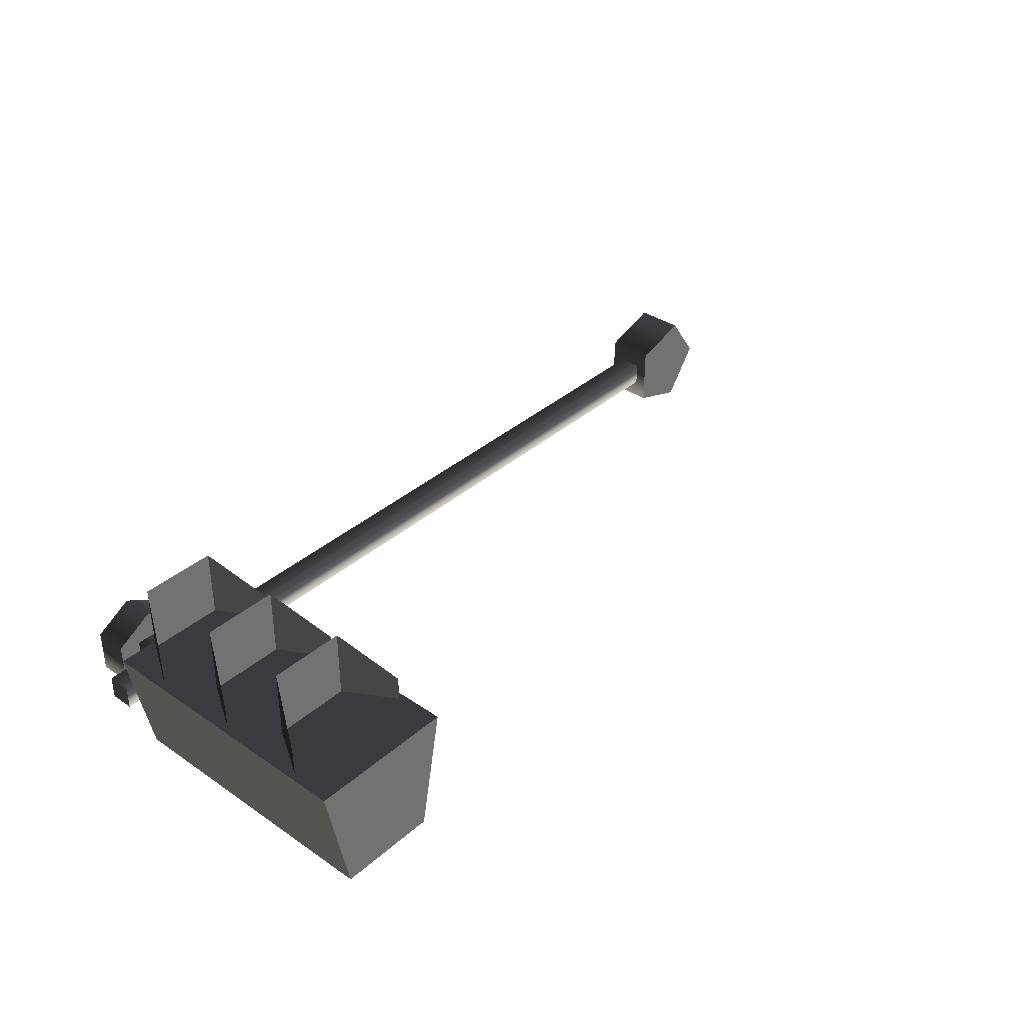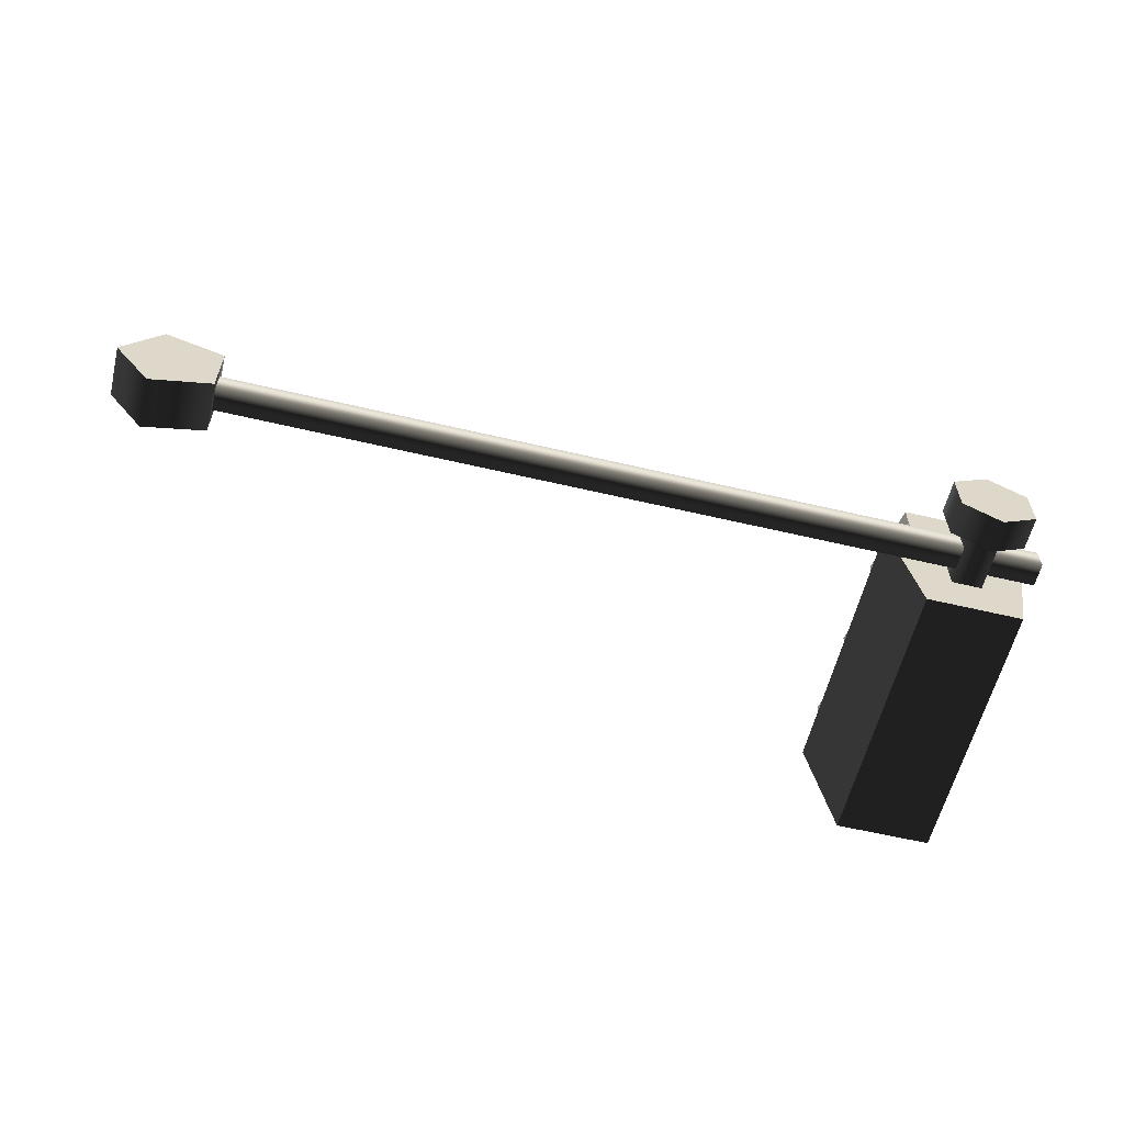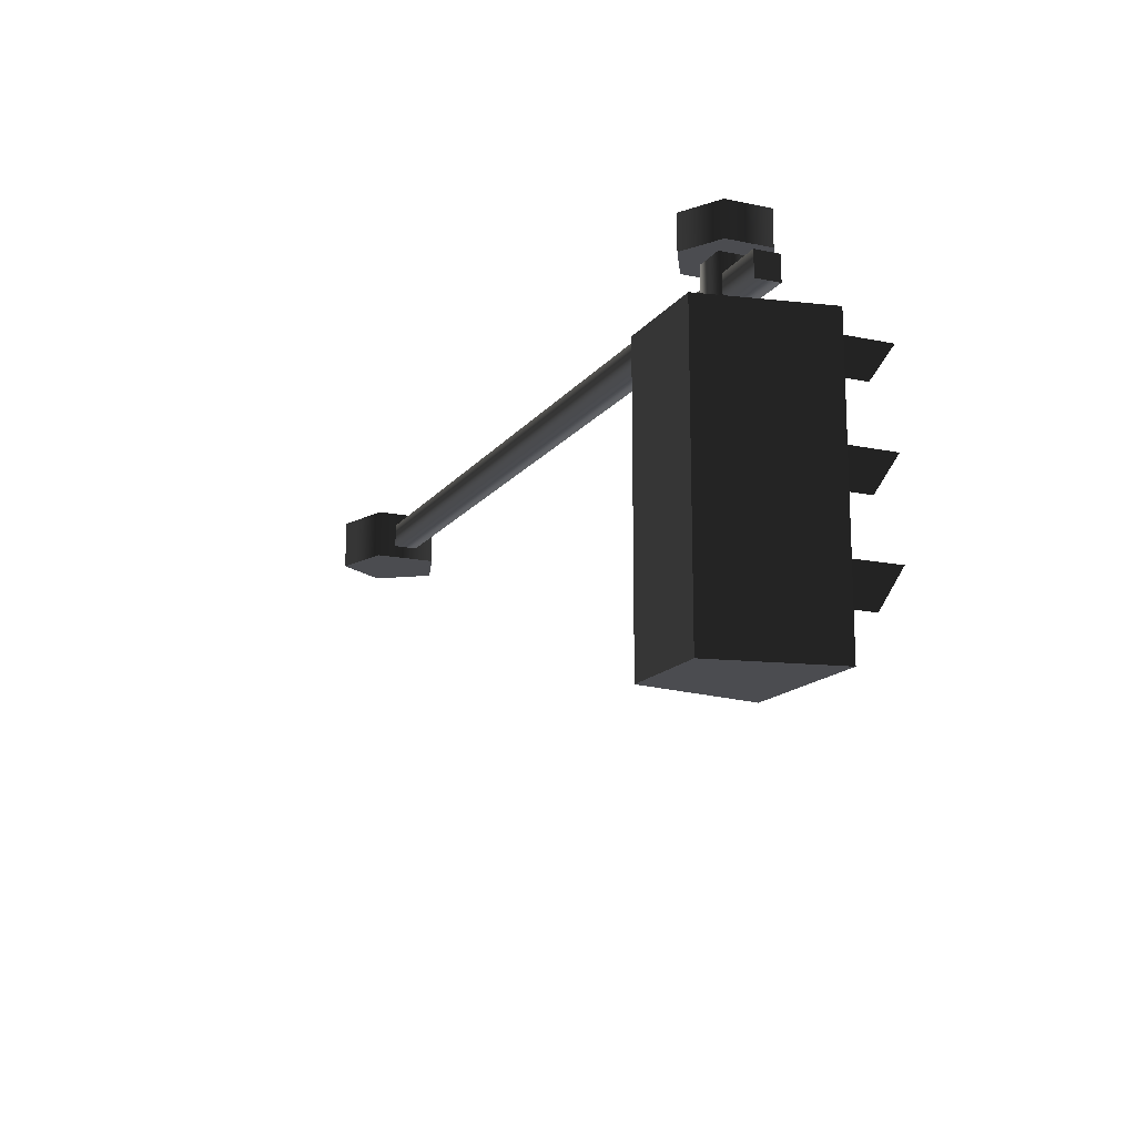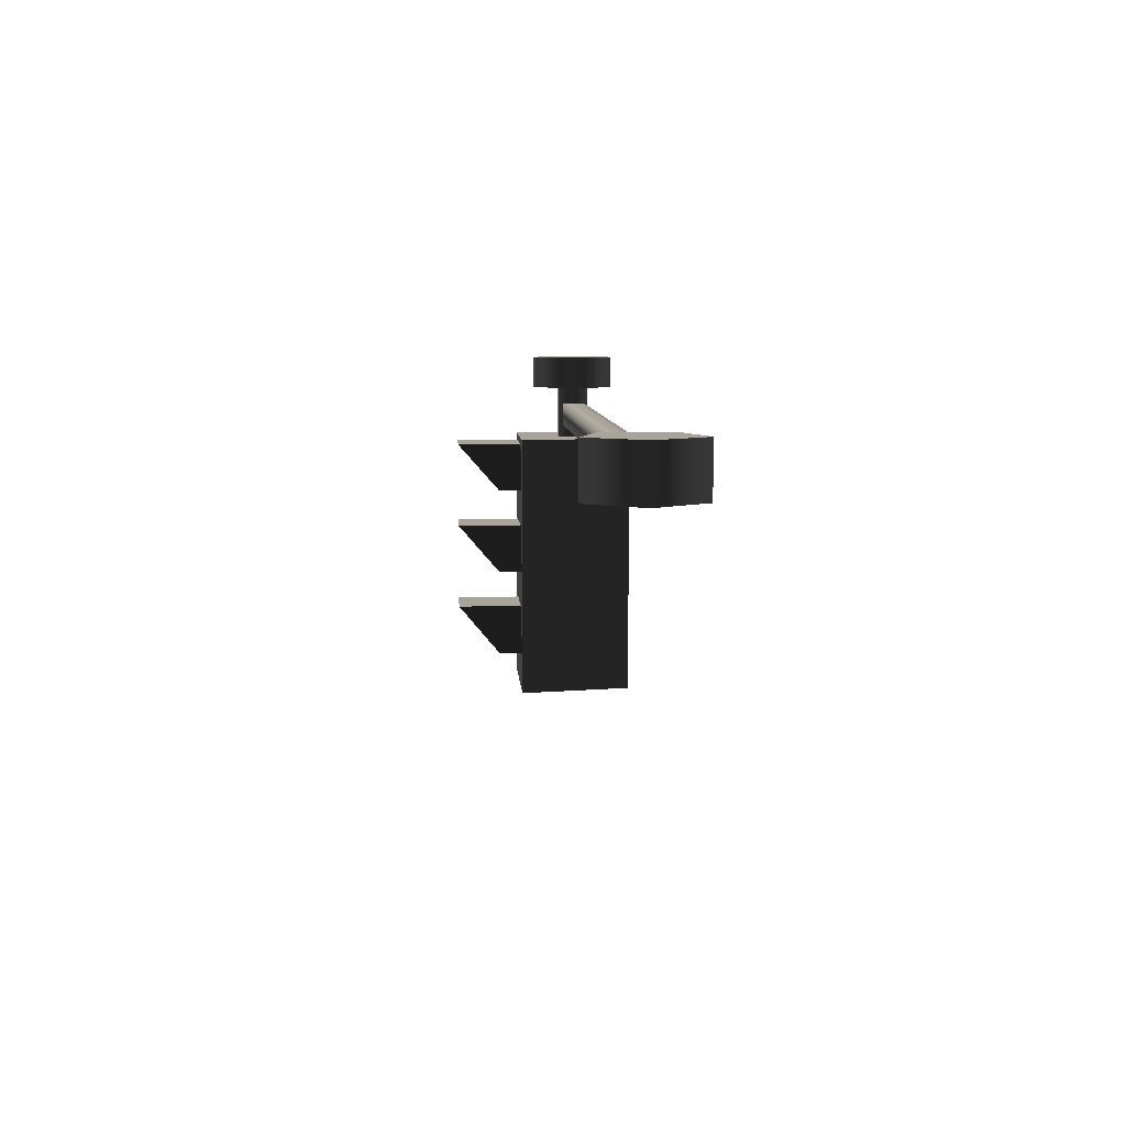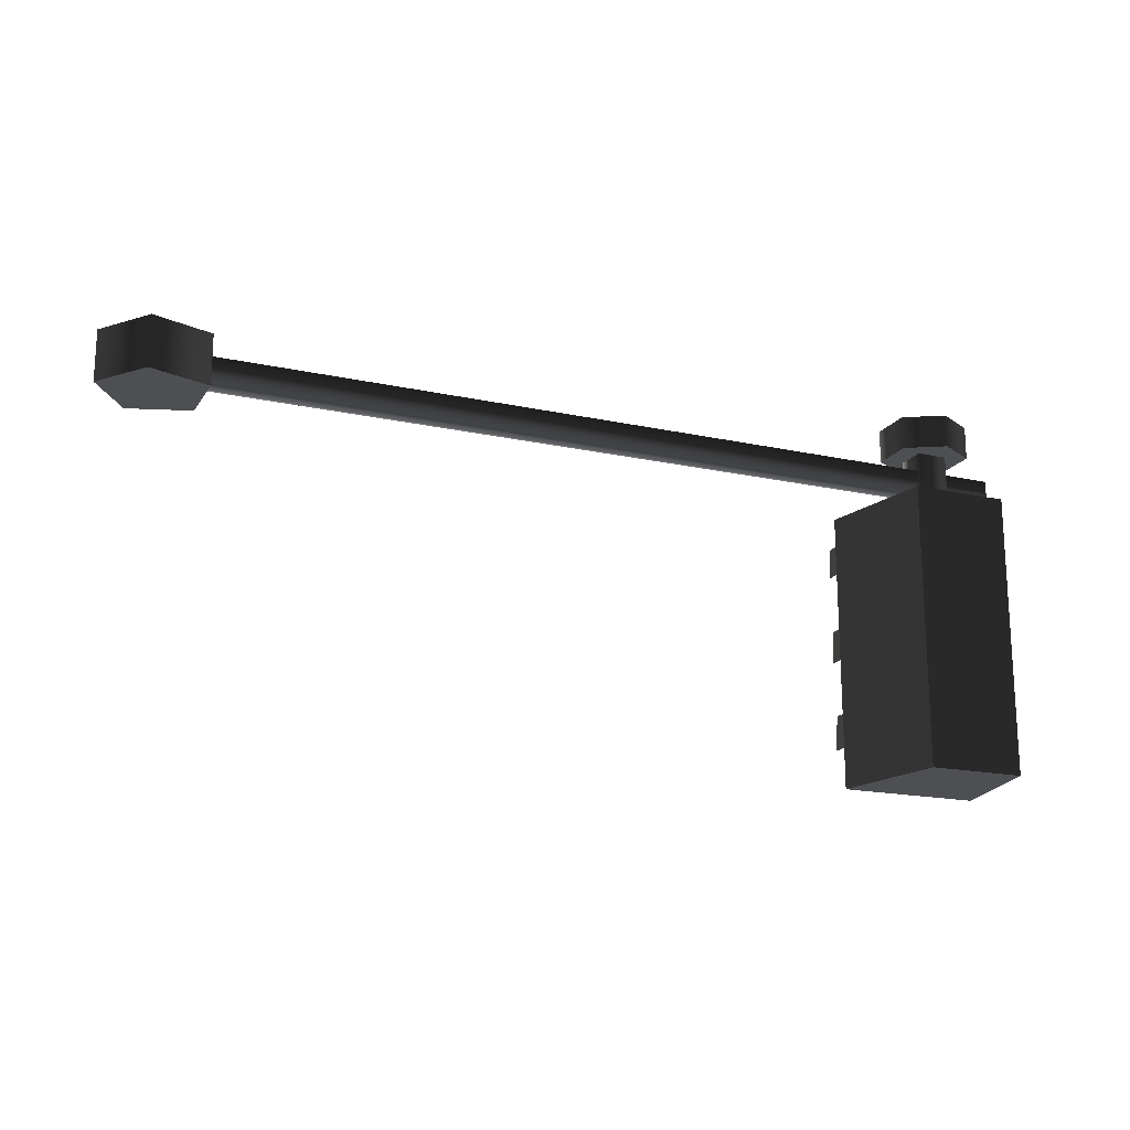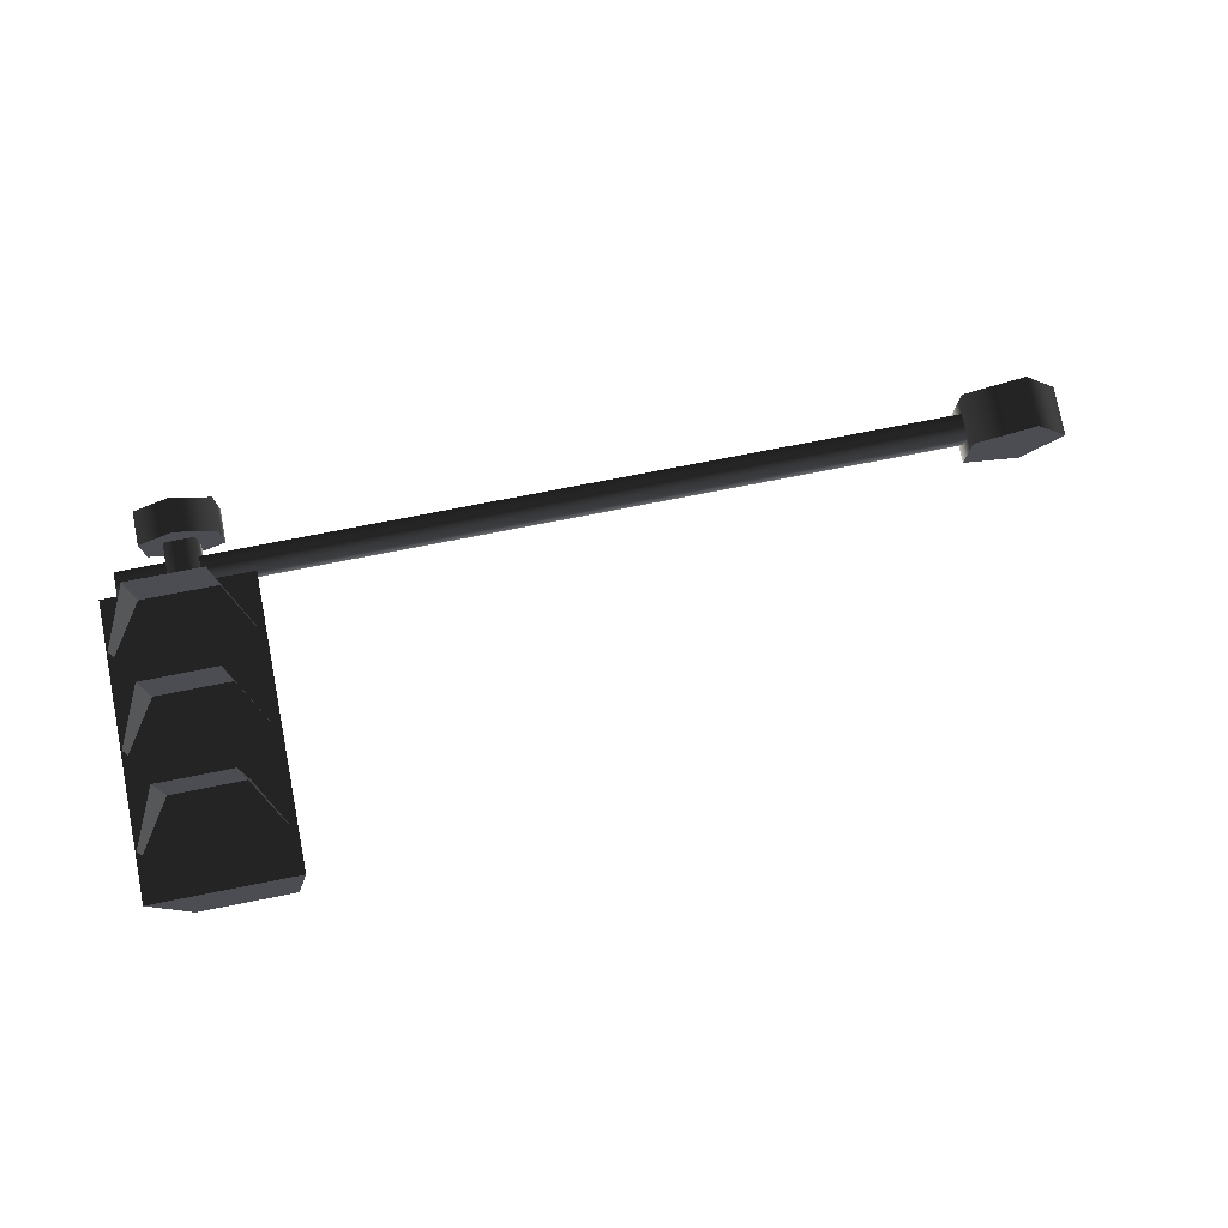
<metadata>
{"format":"obj","ext":"obj","renderer":"f3d","projection":"perspective","resolution":1024,"background":"white","views":[{"elev":36.3,"azim":-48.4,"up":"+Z"},{"elev":-59.6,"azim":166.4,"up":"+Z"},{"elev":-15.2,"azim":-114.0,"up":"+Y"},{"elev":7.2,"azim":86.4,"up":"+Y"},{"elev":-18.0,"azim":156.8,"up":"+Y"},{"elev":77.2,"azim":-11.0,"up":"+Z"}]}
</metadata>
<code>
v 0.07372 -0.1334 -0.2269
v 0.07372 0.08958 -0.2269
v -0.193 0.08958 -0.1402
v -0.193 -0.1334 -0.1402
v -0.193 0.08958 0.1402
v -0.193 -0.1334 0.1402
v 0.07372 0.08958 0.2269
v 0.07372 -0.1334 0.2269
v 0.2386 0.08958 2.922e-17
v 0.2386 -0.1334 2.922e-17
v 0.07372 0.08958 -0.2269
v 0.07372 -0.1334 -0.2269
v 0.2386 -0.1334 2.922e-17
v 0.07372 -0.1334 -0.2269
v -0.193 -0.1334 -0.1402
v -0.193 -0.1334 0.1402
v 0.07372 -0.1334 0.2269
v -0.193 0.08958 -0.1402
v 0.07372 0.08958 -0.2269
v 0.2386 0.08958 2.922e-17
v -0.193 0.08958 0.1402
v 0.07372 0.08958 0.2269
v -0.1601 -0.07689 -0.05375
v -3.875 -0.07689 -0.05375
v -3.875 -0.07689 0.05375
v -0.1601 -0.07689 0.05375
v -3.875 0.03061 0.05375
v -0.1601 0.03061 0.05375
v -3.875 0.03061 -0.05375
v -0.1601 0.03061 -0.05375
v -3.875 -0.07689 -0.05375
v -0.1601 -0.07689 -0.05375
v -3.875 -0.07689 -0.05375
v -3.875 0.03061 -0.05375
v -3.875 0.03061 0.05375
v -3.875 -0.07689 0.05375
v -3.25 -1.412 0.2737
v -3.25 -0.1381 0.2737
v -3.357 -0.1381 -0.2701
v -3.357 -1.412 -0.2701
v -3.25 -0.1381 0.2737
v -3.908 -0.1381 0.2737
v -3.801 -0.1381 -0.2701
v -3.357 -0.1381 -0.2701
v -3.908 -0.1381 0.2737
v -3.908 -1.412 0.2737
v -3.801 -1.412 -0.2701
v -3.801 -0.1381 -0.2701
v -3.908 -1.412 0.2737
v -3.25 -1.412 0.2737
v -3.357 -1.412 -0.2701
v -3.801 -1.412 -0.2701
v -3.357 -1.412 -0.2701
v -3.357 -0.1381 -0.2701
v -3.801 -0.1381 -0.2701
v -3.801 -1.412 -0.2701
v -3.908 -1.412 0.2737
v -3.908 -0.1381 0.2737
v -3.25 -0.1381 0.2737
v -3.25 -1.412 0.2737
v -3.649 -0.2396 -0.06827
v -3.649 0.2094 -0.06827
v -3.649 0.2094 0.07187
v -3.649 -0.2396 0.07187
v -3.509 0.2094 0.07187
v -3.509 -0.2396 0.07187
v -3.509 0.2094 -0.06827
v -3.509 -0.2396 -0.06827
v -3.649 0.2094 -0.06827
v -3.649 -0.2396 -0.06827
v -3.88 -0.3899 0.3868
v -3.88 -0.3899 0.246
v -3.749 -0.1701 0.246
v -3.749 -0.1701 0.5869
v -3.749 -0.1701 0.5869
v -3.749 -0.1701 0.246
v -3.408 -0.1701 0.246
v -3.408 -0.1701 0.5869
v -3.408 -0.1701 0.5869
v -3.408 -0.1701 0.246
v -3.277 -0.3899 0.246
v -3.277 -0.3899 0.3868
v -3.88 -0.3899 0.3868
v -3.749 -0.1701 0.5869
v -3.749 -0.1701 0.246
v -3.88 -0.3899 0.246
v -3.749 -0.1701 0.5869
v -3.408 -0.1701 0.5869
v -3.408 -0.1701 0.246
v -3.749 -0.1701 0.246
v -3.408 -0.1701 0.5869
v -3.277 -0.3899 0.3868
v -3.277 -0.3899 0.246
v -3.408 -0.1701 0.246
v -3.88 -0.7999 0.3868
v -3.88 -0.7999 0.246
v -3.749 -0.5801 0.246
v -3.749 -0.5801 0.5869
v -3.749 -0.5801 0.5869
v -3.749 -0.5801 0.246
v -3.408 -0.5801 0.246
v -3.408 -0.5801 0.5869
v -3.408 -0.5801 0.5869
v -3.408 -0.5801 0.246
v -3.277 -0.7999 0.246
v -3.277 -0.7999 0.3868
v -3.88 -0.7999 0.3868
v -3.749 -0.5801 0.5869
v -3.749 -0.5801 0.246
v -3.88 -0.7999 0.246
v -3.749 -0.5801 0.5869
v -3.408 -0.5801 0.5869
v -3.408 -0.5801 0.246
v -3.749 -0.5801 0.246
v -3.408 -0.5801 0.5869
v -3.277 -0.7999 0.3868
v -3.277 -0.7999 0.246
v -3.408 -0.5801 0.246
v -3.88 -1.212 0.3868
v -3.88 -1.212 0.246
v -3.749 -0.9922 0.246
v -3.749 -0.9922 0.5869
v -3.749 -0.9922 0.5869
v -3.749 -0.9922 0.246
v -3.408 -0.9922 0.246
v -3.408 -0.9922 0.5869
v -3.408 -0.9922 0.5869
v -3.408 -0.9922 0.246
v -3.277 -1.212 0.246
v -3.277 -1.212 0.3868
v -3.88 -1.212 0.3868
v -3.749 -0.9922 0.5869
v -3.749 -0.9922 0.246
v -3.88 -1.212 0.246
v -3.749 -0.9922 0.5869
v -3.408 -0.9922 0.5869
v -3.408 -0.9922 0.246
v -3.749 -0.9922 0.246
v -3.408 -0.9922 0.5869
v -3.277 -1.212 0.3868
v -3.277 -1.212 0.246
v -3.408 -0.9922 0.246
v -3.749 0.113 -0.09645
v -3.749 0.2639 -0.09645
v -3.749 0.2639 0.1001
v -3.749 0.113 0.1001
v -3.579 0.2639 0.1983
v -3.579 0.113 0.1983
v -3.409 0.2639 0.1001
v -3.409 0.113 0.1001
v -3.409 0.2639 -0.09645
v -3.409 0.113 -0.09645
v -3.579 0.2639 -0.1947
v -3.579 0.113 -0.1947
v -3.749 0.2639 -0.09645
v -3.749 0.113 -0.09645
v -3.409 0.113 -0.09645
v -3.579 0.113 -0.1947
v -3.749 0.113 -0.09645
v -3.409 0.113 0.1001
v -3.749 0.113 0.1001
v -3.579 0.113 0.1983
v -3.749 0.2639 -0.09645
v -3.579 0.2639 -0.1947
v -3.409 0.2639 -0.09645
v -3.749 0.2639 0.1001
v -3.409 0.2639 0.1001
v -3.579 0.2639 0.1983
g Streetlight_el3_2093_195
f 1 3 2
f 1 4 3
f 4 5 3
f 4 6 5
f 6 7 5
f 6 8 7
f 8 9 7
f 8 10 9
f 10 11 9
f 10 12 11
f 13 15 14
f 15 13 16
f 16 13 17
f 18 20 19
f 20 18 21
f 20 21 22
f 23 25 24
f 23 26 25
f 26 27 25
f 26 28 27
f 28 29 27
f 28 30 29
f 30 31 29
f 30 32 31
f 33 35 34
f 33 36 35
f 37 39 38
f 37 40 39
f 41 43 42
f 41 44 43
f 45 47 46
f 45 48 47
f 49 51 50
f 49 52 51
f 53 55 54
f 53 56 55
f 57 59 58
f 57 60 59
f 61 63 62
f 61 64 63
f 64 65 63
f 64 66 65
f 66 67 65
f 66 68 67
f 68 69 67
f 68 70 69
f 71 73 72
f 71 74 73
f 75 77 76
f 75 78 77
f 79 81 80
f 79 82 81
f 83 85 84
f 83 86 85
f 87 89 88
f 87 90 89
f 91 93 92
f 91 94 93
f 95 97 96
f 95 98 97
f 99 101 100
f 99 102 101
f 103 105 104
f 103 106 105
f 107 109 108
f 107 110 109
f 111 113 112
f 111 114 113
f 115 117 116
f 115 118 117
f 119 121 120
f 119 122 121
f 123 125 124
f 123 126 125
f 127 129 128
f 127 130 129
f 131 133 132
f 131 134 133
f 135 137 136
f 135 138 137
f 139 141 140
f 139 142 141
f 143 145 144
f 143 146 145
f 146 147 145
f 146 148 147
f 148 149 147
f 148 150 149
f 150 151 149
f 150 152 151
f 152 153 151
f 152 154 153
f 154 155 153
f 154 156 155
f 157 159 158
f 159 157 160
f 159 160 161
f 161 160 162
f 163 165 164
f 165 163 166
f 165 166 167
f 167 166 168

</code>
